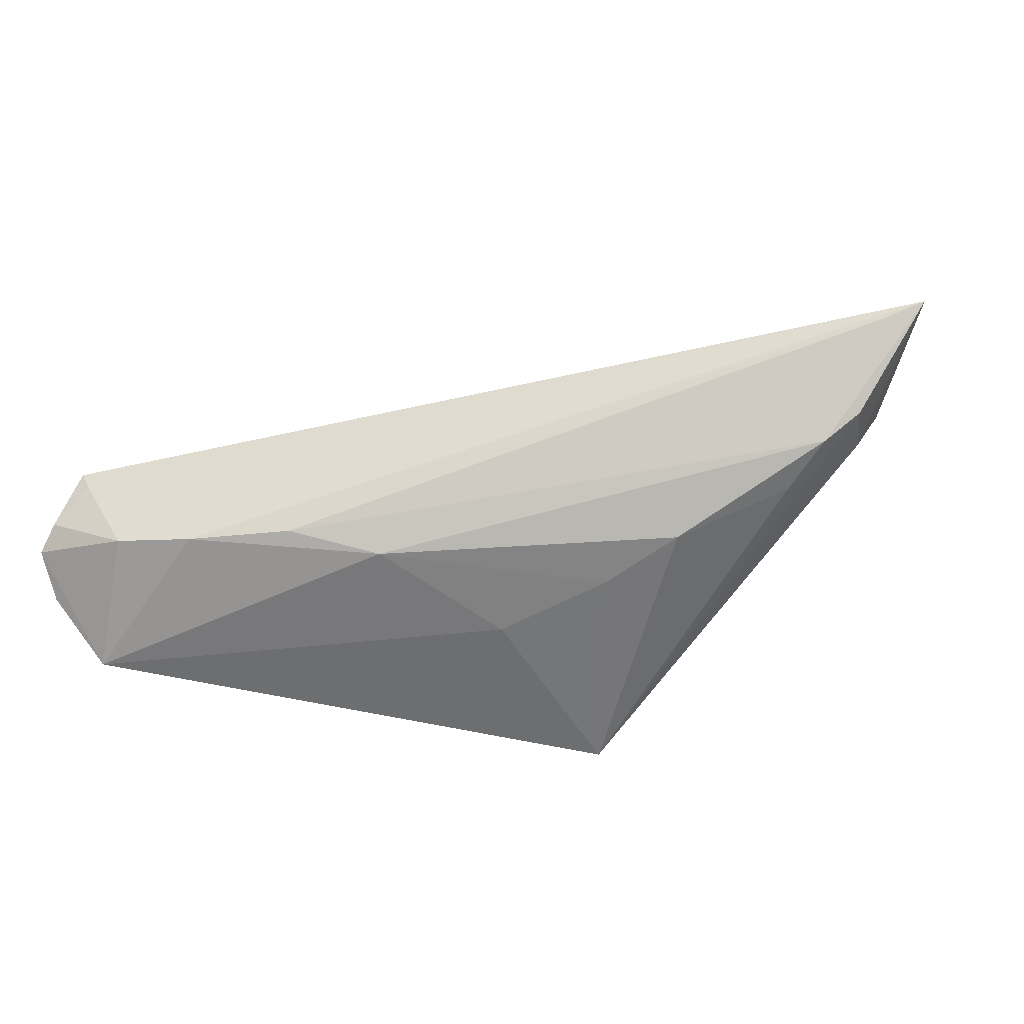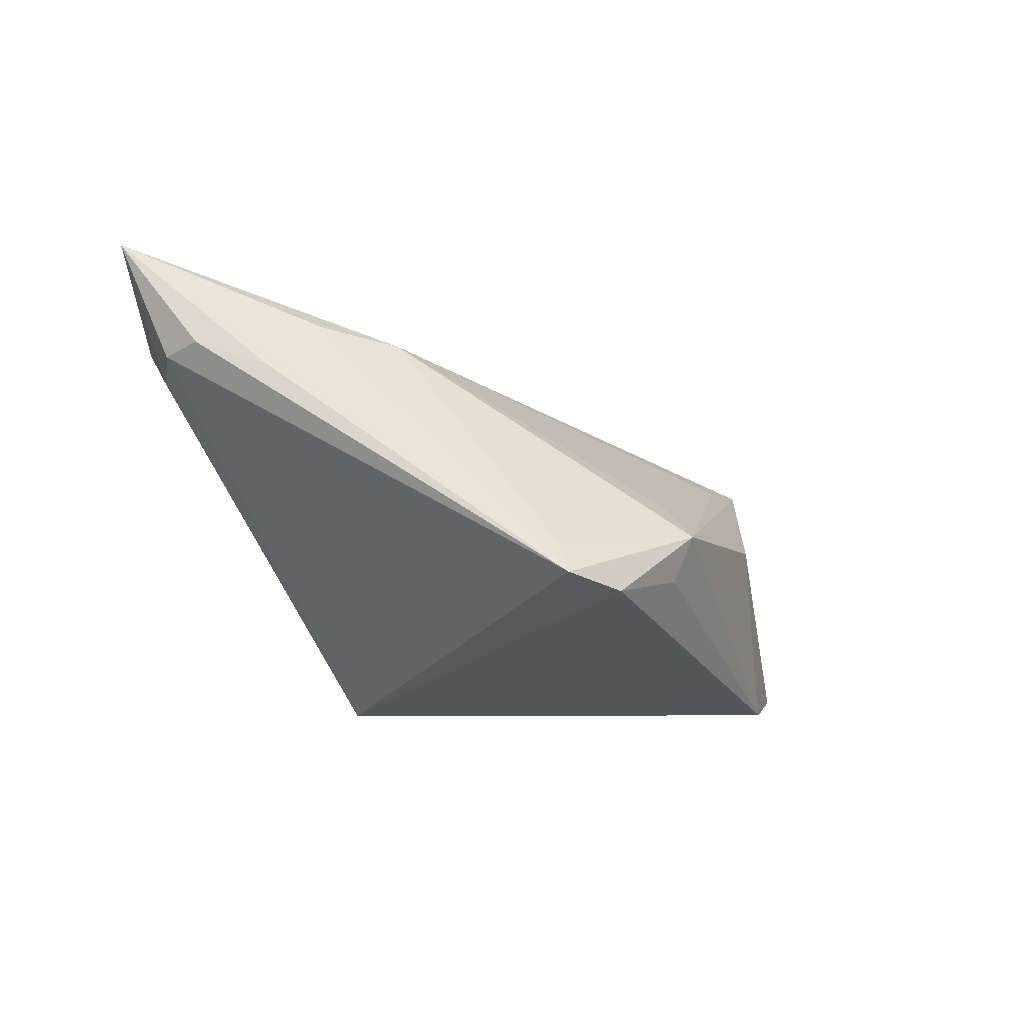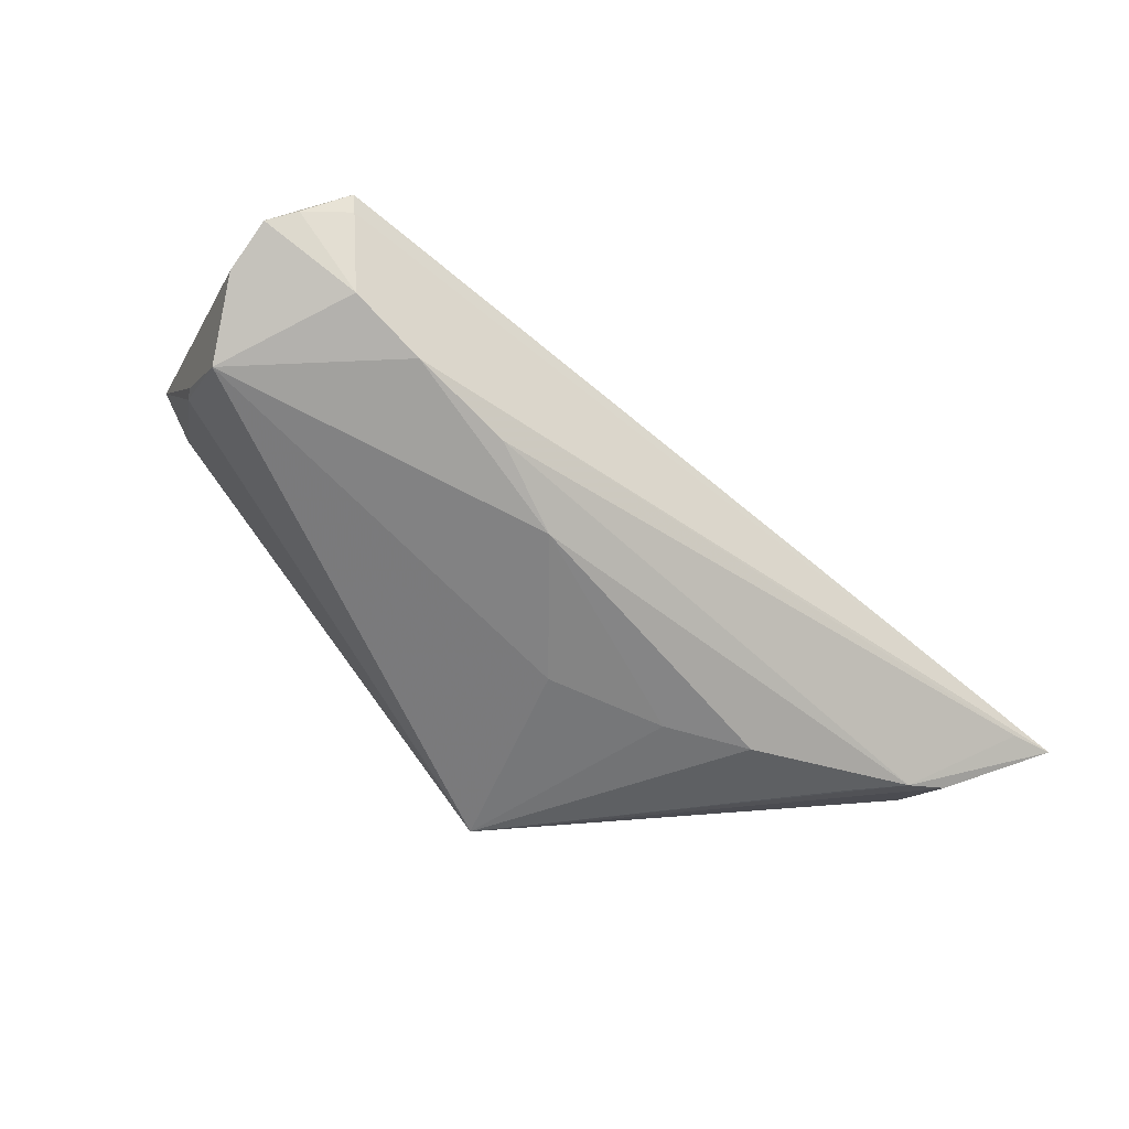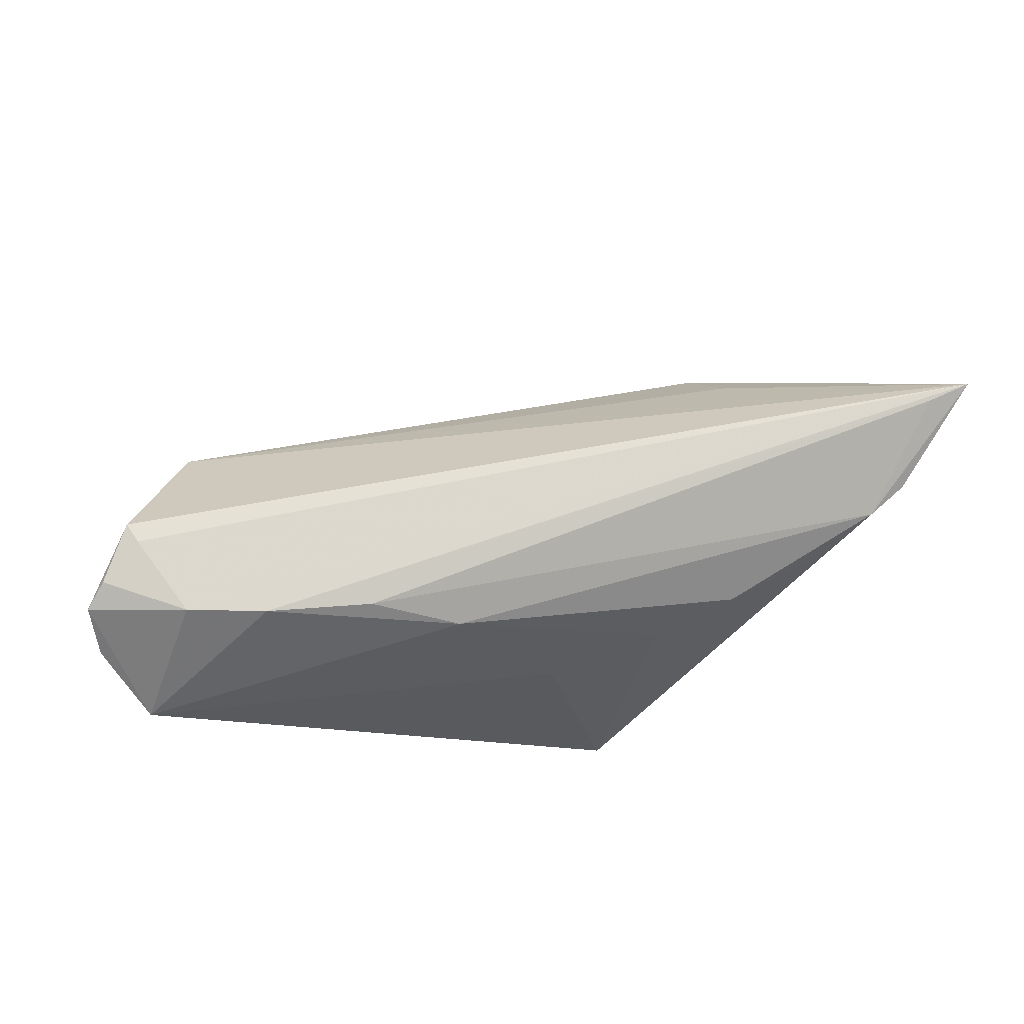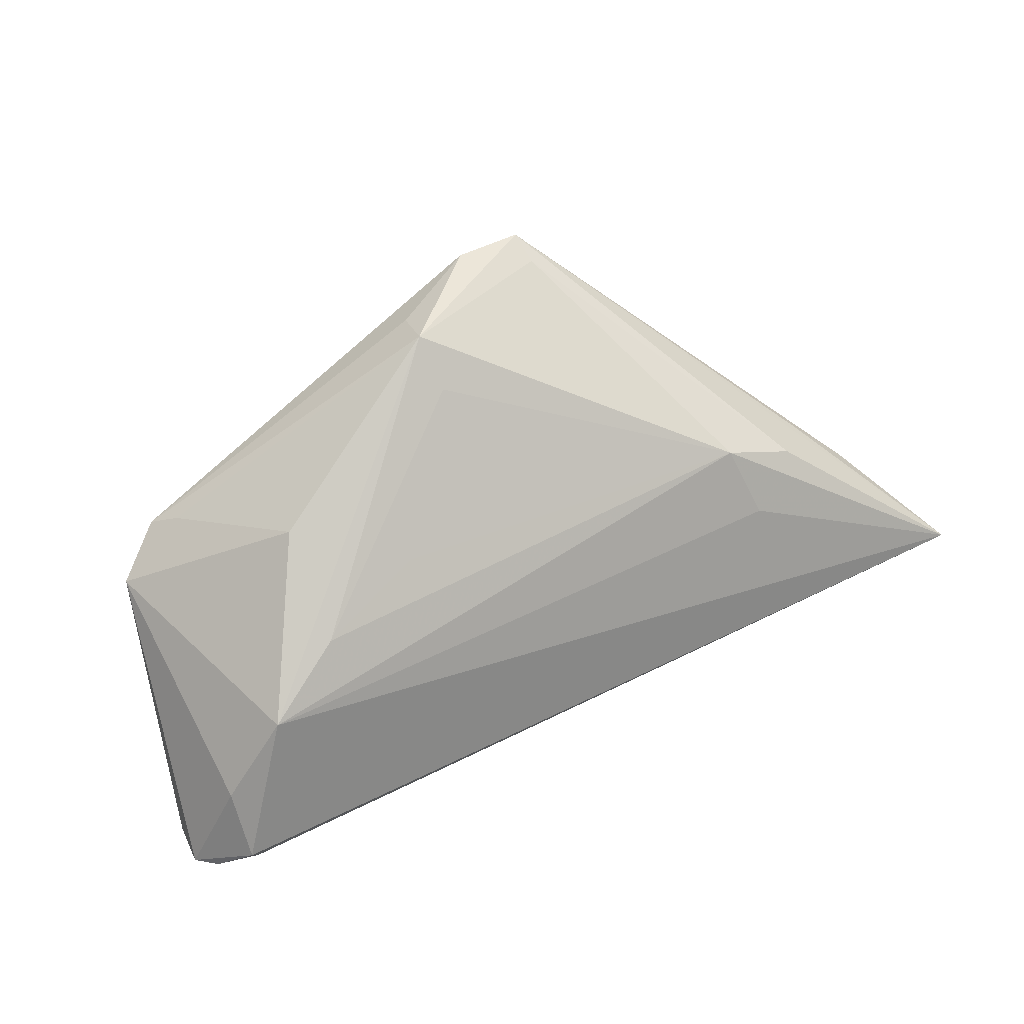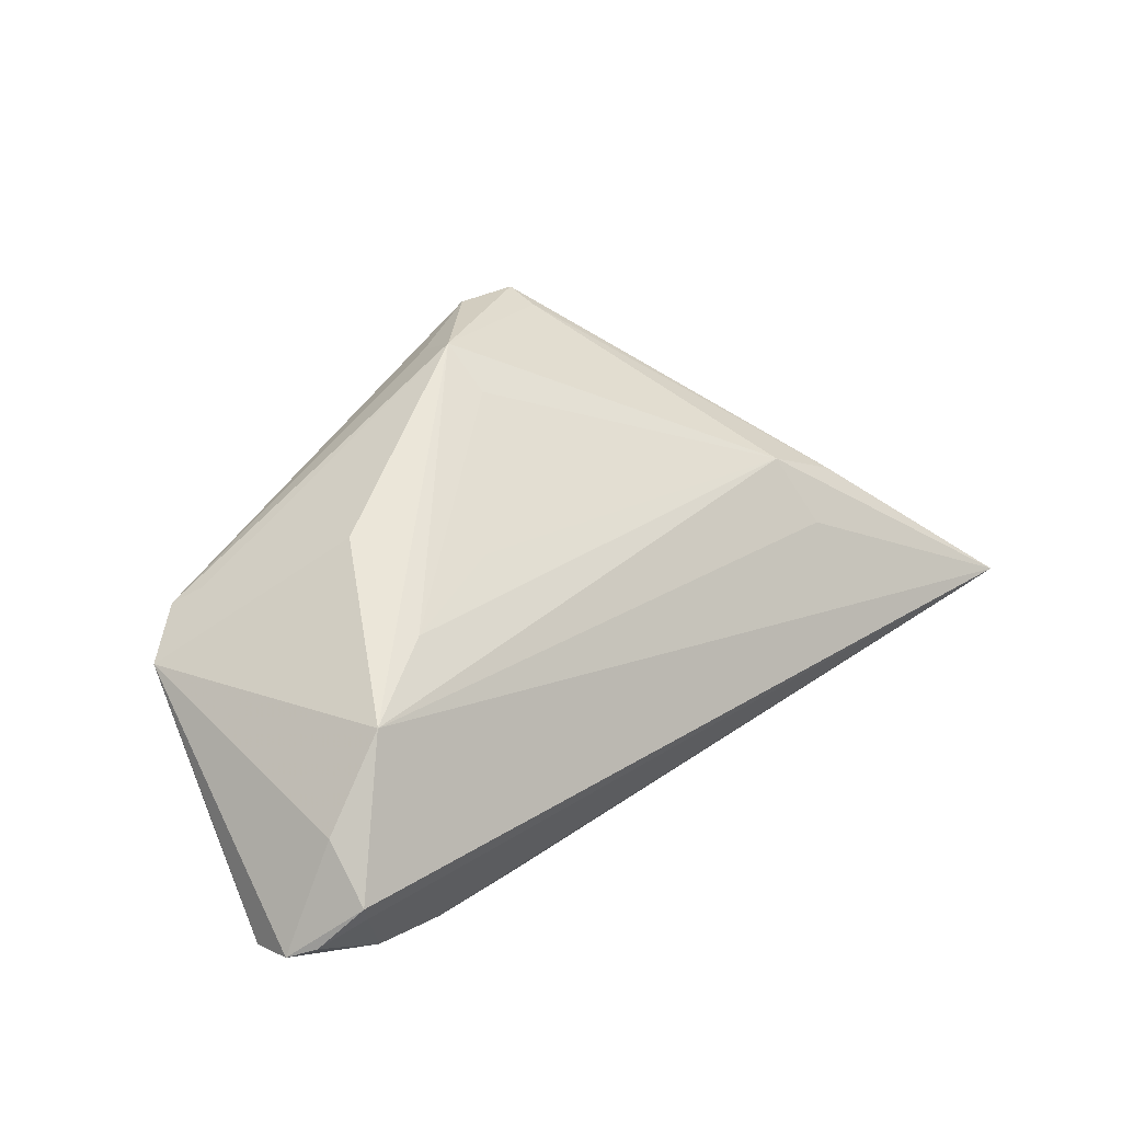
<metadata>
{"format":"obj","ext":"obj","renderer":"f3d","projection":"perspective","resolution":1024,"background":"white","views":[{"elev":-60.5,"azim":13.5,"up":"+Y"},{"elev":-30.3,"azim":137.9,"up":"+Z"},{"elev":-61.3,"azim":-40.6,"up":"+Y"},{"elev":48.7,"azim":-14.1,"up":"+Z"},{"elev":56.2,"azim":-28.0,"up":"+Y"},{"elev":31.5,"azim":-42.5,"up":"+Y"}]}
</metadata>
<code>
v 0.01911 -0.02314 0.002702
v 0.01131 0.03345 -0.02614
v 0.03741 0.007039 0.01703
v 0.05513 -0.01223 0.009145
v -0.05533 -0.01351 0.01939
v -0.048 -5.092e-05 0.01928
v 0.0669 -0.008633 0.0259
v -0.03878 0.01307 -0.01751
v -0.05496 -0.01582 0.01304
v 0.05067 -0.01865 0.01425
v 0.05577 -0.0164 0.016
v 0.05763 -0.001326 0.009847
v 0.02045 0.03167 -0.02183
v 0.05061 0.005878 0.005733
v 0.0585 -0.007159 0.009833
v -0.01403 0.01886 0.00773
v -0.0475 -0.00861 0.02511
v 0.04486 -0.01927 0.008775
v -0.04191 0.01068 -0.0202
v -0.04923 -0.01058 -0.004017
v -0.0485 0.007159 -0.01486
v -0.04813 -0.008135 -0.006528
v -0.03308 -0.01985 0.02004
v -0.05277 -0.01185 0.02227
v 0.004105 -0.02314 -0.001244
v -0.0008075 0.03076 -0.007844
v 0.03537 0.01521 0.01084
v 0.06096 -0.009748 0.02521
v -0.008608 -0.02314 0.01384
v -0.0284 0.01558 0.01233
v 0.02961 -0.02299 0.007149
v -0.00104 0.03541 -0.01421
v 0.04494 0.01065 0.01193
v -0.0003973 0.0322 -0.02008
v -0.03929 0.01054 0.01794
v -0.01965 -0.02093 0.01875
v 0.02021 0.03293 -0.02631
v 0.01208 -0.02116 -0.02588
v -0.0503 -0.02087 0.004476
v -0.0485 -0.006089 0.0259
v -0.04299 -0.01784 0.0209
v -0.02739 0.02251 -0.001782
f 15 38 37
f 7 35 40
f 5 39 41
f 29 10 36
f 7 15 12
f 12 15 37
f 7 37 33
f 33 27 7
f 3 35 7
f 7 27 3
f 3 27 35
f 23 41 39
f 39 29 23
f 23 29 36
f 7 41 23
f 24 40 5
f 5 41 24
f 7 40 17
f 17 41 7
f 40 24 17
f 17 24 41
f 28 10 7
f 36 10 28
f 7 23 28
f 28 23 36
f 38 15 4
f 4 15 7
f 39 38 25
f 25 29 39
f 14 37 7
f 7 12 14
f 14 12 37
f 37 32 13
f 13 32 27
f 13 33 37
f 27 33 13
f 35 27 30
f 30 32 35
f 2 32 37
f 37 38 2
f 38 19 2
f 11 10 38
f 38 4 11
f 7 10 11
f 11 4 7
f 38 10 18
f 10 29 31
f 31 18 10
f 38 18 31
f 6 21 5
f 35 21 6
f 5 40 6
f 6 40 35
f 9 39 5
f 5 21 9
f 35 32 42
f 42 21 35
f 22 38 39
f 22 19 38
f 22 21 19
f 27 32 26
f 32 30 26
f 19 32 34
f 34 2 19
f 32 2 34
f 29 25 1
f 1 31 29
f 1 25 38
f 38 31 1
f 19 21 8
f 21 42 8
f 8 32 19
f 8 42 32
f 20 22 39
f 21 22 20
f 39 9 20
f 20 9 21
f 16 30 27
f 27 26 16
f 16 26 30

</code>
